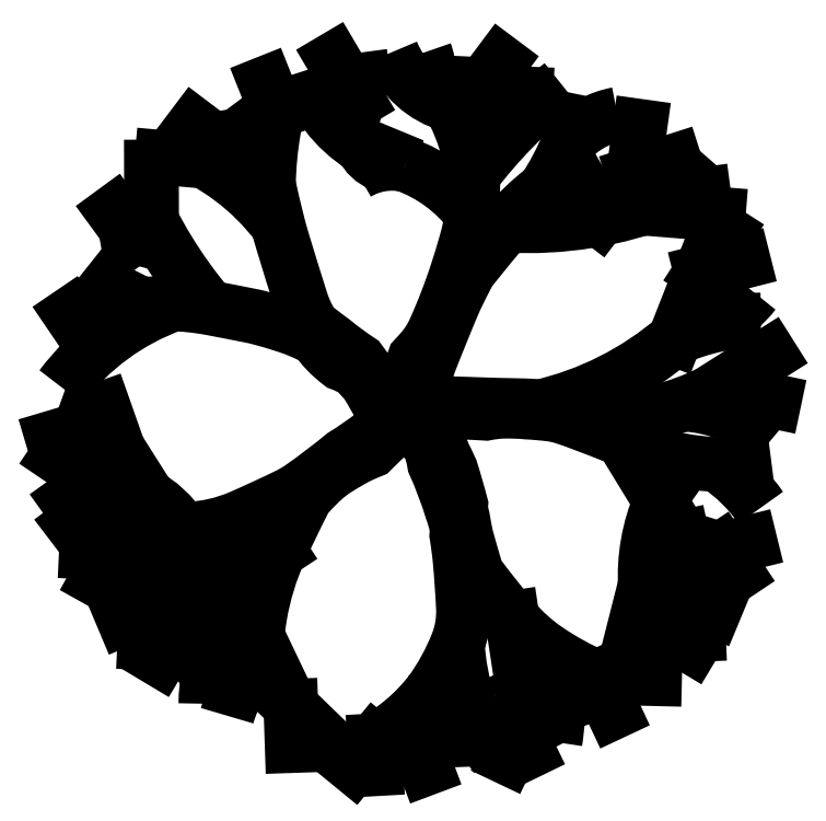
<metadata>
{"format":"dxf","ext":"dxf","renderer":"ezdxf+matplotlib","layout":"modelspace","background":"white","min_lineweight":24,"dpi":150}
</metadata>
<code>
0
SECTION
2
ENTITIES
0
LINE
8
0
10
114.1
20
161.8
30
0
11
114
21
161
31
0
0
ARC
8
0
10
116.7
20
161.9
30
0
40
2.538
50
156.8
51
209.3
0
LINE
8
0
10
114.6
20
162.4
30
0
11
114.8
21
161.5
31
0
0
LINE
8
0
10
108.9
20
162
30
0
11
108.4
21
161.5
31
0
0
ARC
8
0
10
106.7
20
163.9
30
0
40
2.275
50
276.9
51
302.9
0
ARC
8
0
10
111.1
20
159.6
30
0
40
3.934
50
132
51
158.7
0
POLYLINE
8
0
66
     1
10
0
20
0
30
0
70
     2
0
VERTEX
8
0
10
113.5
20
160.5
30
0
42
-0.05012
0
VERTEX
8
0
10
112.8
20
160.9
30
0
42
-0.06692
70
     1
0
VERTEX
8
0
10
112.4
20
161.3
30
0
42
-0.01484
0
VERTEX
8
0
10
111.9
20
161.9
30
0
42
-0.08797
70
     1
0
VERTEX
8
0
10
111.9
20
162
30
0
42
-0.00291
0
VERTEX
8
0
10
111.8
20
162.2
30
0
42
-0.002333
70
     1
0
VERTEX
8
0
10
111.7
20
162.4
30
0
42
-0.007514
0
VERTEX
8
0
10
111.7
20
162.7
30
0
42
-0.02184
70
     1
0
VERTEX
8
0
10
111.7
20
162.7
30
0
42
-0.06729
0
VERTEX
8
0
10
111.7
20
162.8
30
0
42
0.01191
70
     1
0
VERTEX
8
0
10
111.5
20
163.3
30
0
42
0.01319
0
VERTEX
8
0
10
111.4
20
163.6
30
0
42
-0.02482
70
     1
0
VERTEX
8
0
10
111.4
20
163.7
30
0
42
-0.07042
0
VERTEX
8
0
10
111.4
20
163.9
30
0
42
-0.1969
70
     1
0
VERTEX
8
0
10
111.4
20
164
30
0
42
-0.05484
0
VERTEX
8
0
10
111.5
20
164
30
0
42
-0.02876
70
     1
0
VERTEX
8
0
10
111.6
20
164
30
0
42
-0.01105
0
VERTEX
8
0
10
111.7
20
164.1
30
0
42
-0.002388
70
     1
0
VERTEX
8
0
10
112
20
164
30
0
42
-0.0444
0
VERTEX
8
0
10
112.2
20
164.1
30
0
42
-0.03147
70
     1
0
VERTEX
8
0
10
112.6
20
164.1
30
0
0
VERTEX
8
0
10
112.6
20
164.1
30
0
42
-0.02116
0
VERTEX
8
0
10
112.9
20
164
30
0
42
-0.04461
70
     1
0
VERTEX
8
0
10
113
20
164
30
0
42
-0.01235
0
VERTEX
8
0
10
113.3
20
163.9
30
0
42
-0.005223
70
     1
0
VERTEX
8
0
10
113.8
20
163.7
30
0
42
-0.03623
0
VERTEX
8
0
10
114.3
20
163.5
30
0
42
-0.02527
70
     1
0
VERTEX
8
0
10
114.9
20
163.1
30
0
0
SEQEND
8
0
0
POLYLINE
8
0
66
     1
10
0
20
0
30
0
70
     2
0
VERTEX
8
0
10
108.9
20
160.2
30
0
42
-0.05455
0
VERTEX
8
0
10
109
20
161.3
30
0
42
-0.06677
70
     1
0
VERTEX
8
0
10
109.3
20
162.2
30
0
42
-0.009512
0
VERTEX
8
0
10
109.6
20
162.9
30
0
42
-0.06449
70
     1
0
VERTEX
8
0
10
109.6
20
163
30
0
42
-0.02775
0
VERTEX
8
0
10
109.8
20
163.2
30
0
42
-0.04185
70
     1
0
VERTEX
8
0
10
110
20
163.3
30
0
42
-0.01216
0
VERTEX
8
0
10
110.2
20
163.4
30
0
42
-0.02163
70
     1
0
VERTEX
8
0
10
110.3
20
163.5
30
0
42
-0.01247
0
VERTEX
8
0
10
110.5
20
163.6
30
0
42
-0.005522
70
     1
0
VERTEX
8
0
10
110.7
20
163.8
30
0
42
-0.02486
0
VERTEX
8
0
10
110.9
20
163.8
30
0
42
-0.09586
70
     1
0
VERTEX
8
0
10
110.9
20
163.8
30
0
42
-0.05669
0
VERTEX
8
0
10
111
20
163.8
30
0
42
-0.01511
70
     1
0
VERTEX
8
0
10
111.1
20
163.8
30
0
42
-0.01664
0
VERTEX
8
0
10
111.1
20
163.8
30
0
42
-0.01159
70
     1
0
VERTEX
8
0
10
111.2
20
163.7
30
0
42
-0.06278
0
VERTEX
8
0
10
111.3
20
163.4
30
0
42
-0.03127
70
     1
0
VERTEX
8
0
10
111.6
20
162.7
30
0
42
-0.03304
0
VERTEX
8
0
10
111.6
20
162.5
30
0
42
-0.05403
70
     1
0
VERTEX
8
0
10
111.6
20
162.4
30
0
42
-0.01979
0
VERTEX
8
0
10
111.7
20
162.1
30
0
42
-0.01085
70
     1
0
VERTEX
8
0
10
111.7
20
161.4
30
0
42
-0.1055
0
VERTEX
8
0
10
111.6
20
161
30
0
42
-0.0645
70
     1
0
VERTEX
8
0
10
111.3
20
160.3
30
0
0
SEQEND
8
0
0
LINE
8
0
10
110.5
20
159.7
30
0
11
110.2
21
159.3
31
0
0
LINE
8
0
10
110.5
20
159.7
30
0
11
110.5
21
159.3
31
0
0
LINE
8
0
10
114.2
20
161.3
30
0
11
114.8
21
160.9
31
0
0
LINE
8
0
10
112.5
20
160.3
30
0
11
112.7
21
159.9
31
0
0
LINE
8
0
10
112.5
20
159.8
30
0
11
112.3
21
159.4
31
0
0
LINE
8
0
10
112.5
20
159.8
30
0
11
112.6
21
159.5
31
0
0
LINE
8
0
10
112.5
20
160.3
30
0
11
112.5
21
159.8
31
0
0
LINE
8
0
10
112.4
20
161.3
30
0
11
112.5
21
160.3
31
0
0
LINE
8
0
10
113.5
20
160.5
30
0
11
114.3
21
160.5
31
0
0
LINE
8
0
10
113.5
20
160.5
30
0
11
113.7
21
160.1
31
0
0
LINE
8
0
10
111
20
159.8
30
0
11
111.2
21
159.3
31
0
0
LINE
8
0
10
114.8
20
161.5
30
0
11
114.9
21
161.1
31
0
0
LINE
8
0
10
114.8
20
161.5
30
0
11
115.1
21
161.4
31
0
0
LINE
8
0
10
107.8
20
161
30
0
11
107.5
21
161
31
0
0
LINE
8
0
10
107.8
20
161
30
0
11
107.6
21
160.8
31
0
0
LINE
8
0
10
108.6
20
161.2
30
0
11
107.8
21
161
31
0
0
LINE
8
0
10
109.4
20
160.1
30
0
11
109.9
21
159.7
31
0
0
LINE
8
0
10
109.4
20
160.1
30
0
11
109.4
21
159.6
31
0
0
LINE
8
0
10
109
20
161.1
30
0
11
109.4
21
160.1
31
0
0
LINE
8
0
10
107.6
20
161.5
30
0
11
107.2
21
161.3
31
0
0
ARC
8
0
10
112.4
20
159.5
30
0
40
1.026
50
19.92
51
58.98
0
ARC
8
0
10
113.7
20
159.4
30
0
40
2.013
50
157.9
51
182.6
0
ARC
8
0
10
109.1
20
160.2
30
0
40
1.965
50
332.5
51
356.6
0
ARC
8
0
10
110.1
20
159.6
30
0
40
1.602
50
137
51
164.1
0
ARC
8
0
10
110.6
20
160.2
30
0
40
2.315
50
159.9
51
179.8
0
ARC
8
0
10
109.3
20
161.9
30
0
40
2.508
50
299.4
51
322.5
0
ARC
8
0
10
109.8
20
160.1
30
0
40
3.138
50
351
51
12.84
0
ARC
8
0
10
114.5
20
161.1
30
0
40
2.877
50
182.8
51
215.3
0
ARC
8
0
10
102.9
20
167.3
30
0
40
8.406
50
305.9
51
316.5
0
LINE
8
0
10
114.1
20
166.8
30
0
11
115.1
21
166.7
31
0
0
LINE
8
0
10
107.3
20
166.4
30
0
11
107
21
166.7
31
0
0
LINE
8
0
10
107.2
20
163.1
30
0
11
106.5
21
162.6
31
0
0
LINE
8
0
10
106.7
20
163.9
30
0
11
106.2
21
163.7
31
0
0
LINE
8
0
10
107.1
20
163.6
30
0
11
106.9
21
164.1
31
0
0
ARC
8
0
10
105.6
20
162.1
30
0
40
2.133
50
44.68
51
70.71
0
LINE
8
0
10
110.3
20
168.2
30
0
11
110
21
168.8
31
0
0
ARC
8
0
10
108.7
20
168.6
30
0
40
1.689
50
330.5
51
8.407
0
ARC
8
0
10
111.3
20
169.2
30
0
40
1.819
50
196.8
51
237.9
0
LINE
8
0
10
115.5
20
164.3
30
0
11
115.9
21
164.2
31
0
0
LINE
8
0
10
115
20
164.3
30
0
11
115.8
21
164.8
31
0
0
LINE
8
0
10
111.9
20
168.3
30
0
11
112.2
21
168.7
31
0
0
LINE
8
0
10
108.4
20
167.7
30
0
11
108.1
21
167.9
31
0
0
LINE
8
0
10
108.2
20
167.4
30
0
11
107.7
21
167.5
31
0
0
LINE
8
0
10
109.2
20
168.1
30
0
11
109.1
21
168.5
31
0
0
LINE
8
0
10
106.7
20
165
30
0
11
106.5
21
165.4
31
0
0
LINE
8
0
10
107.5
20
166.6
30
0
11
107.5
21
167.3
31
0
0
LINE
8
0
10
114.9
20
165.9
30
0
11
115.5
21
166.1
31
0
0
LINE
8
0
10
114.9
20
165.9
30
0
11
115.2
21
166.5
31
0
0
LINE
8
0
10
114.5
20
165
30
0
11
114.9
21
165.9
31
0
0
LINE
8
0
10
114
20
167.2
30
0
11
114.1
21
167.9
31
0
0
LINE
8
0
10
114
20
167.2
30
0
11
114.5
21
167.4
31
0
0
LINE
8
0
10
113.5
20
166.6
30
0
11
114
21
167.2
31
0
0
LINE
8
0
10
115.2
20
162.2
30
0
11
115.4
21
161.9
31
0
0
LINE
8
0
10
115.2
20
162.2
30
0
11
115.5
21
162.3
31
0
0
LINE
8
0
10
114.6
20
162.4
30
0
11
115.2
21
162.2
31
0
0
LINE
8
0
10
113.8
20
163.7
30
0
11
114.6
21
162.4
31
0
0
LINE
8
0
10
107
20
162.2
30
0
11
106.8
21
161.8
31
0
0
LINE
8
0
10
107
20
162.2
30
0
11
106.7
21
162.2
31
0
0
LINE
8
0
10
107.5
20
162.5
30
0
11
107
21
162.2
31
0
0
LINE
8
0
10
108.9
20
162
30
0
11
108.5
21
161.9
31
0
0
LINE
8
0
10
109.3
20
162.2
30
0
11
108.9
21
162
31
0
0
LINE
8
0
10
107.5
20
162.9
30
0
11
107.1
21
163.6
31
0
0
LINE
8
0
10
106.8
20
163.1
30
0
11
106.3
21
163.5
31
0
0
LINE
8
0
10
106.8
20
163.1
30
0
11
106.4
21
162.9
31
0
0
ARC
8
0
10
106.8
20
161.7
30
0
40
1.4
50
32.78
51
89.82
0
ARC
8
0
10
110.3
20
168.6
30
0
40
0.9033
50
343.8
51
19.86
0
ARC
8
0
10
111.9
20
169.3
30
0
40
1.189
50
201.8
51
254.3
0
ARC
8
0
10
110.8
20
167.8
30
0
40
0.4728
50
205.6
51
248.1
0
ARC
8
0
10
110.8
20
166.5
30
0
40
0.9058
50
78.94
51
120.9
0
ARC
8
0
10
111.2
20
167.7
30
0
40
0.4138
50
156.1
51
225.6
0
ARC
8
0
10
110.3
20
165.6
30
0
40
1.921
50
36.89
51
70.26
0
ARC
8
0
10
114.4
20
166.6
30
0
40
1.499
50
295.4
51
322.5
0
ARC
8
0
10
115.7
20
162.5
30
0
40
2.832
50
90.08
51
113.7
0
ARC
8
0
10
111.8
20
168.3
30
0
40
4.263
50
282.8
51
310.7
0
ARC
8
0
10
114.4
20
166
30
0
40
2.058
50
290.4
51
314.2
0
ARC
8
0
10
113.9
20
161.6
30
0
40
2.175
50
34.58
51
56.36
0
LINE
8
0
10
114.4
20
166.9
30
0
11
114.9
21
167
31
0
0
LINE
8
0
10
114.4
20
166.9
30
0
11
114.7
21
167.2
31
0
0
ARC
8
0
10
112.6
20
171.7
30
0
40
5.114
50
266.8
51
291.4
0
ARC
8
0
10
114
20
166.9
30
0
40
1.147
50
100.3
51
137.5
0
ARC
8
0
10
110.6
20
168.7
30
0
40
1.964
50
331.6
51
358.3
0
ARC
8
0
10
107.9
20
169
30
0
40
4.013
50
342
51
358
0
ARC
8
0
10
106.7
20
166.6
30
0
40
1.586
50
257.9
51
280.1
0
ARC
8
0
10
108.9
20
162.5
30
0
40
3.239
50
109.5
51
143.1
0
ARC
8
0
10
108.6
20
168.4
30
0
40
3.126
50
230.8
51
247.2
0
ARC
8
0
10
111.1
20
168.4
30
0
40
2.794
50
187.5
51
206.8
0
ARC
8
0
10
106.6
20
166.6
30
0
40
2.698
50
18.44
51
37.76
0
ARC
8
0
10
113.9
20
167
30
0
40
4.759
50
161.5
51
179.1
0
ARC
8
0
10
107.1
20
164.9
30
0
40
1.508
50
66.18
51
100.5
0
ARC
8
0
10
115.3
20
167.3
30
0
40
3.904
50
254.2
51
277.8
0
ARC
8
0
10
114.5
20
162.2
30
0
40
2.001
50
49.46
51
86.28
0
ARC
8
0
10
106.7
20
164.7
30
0
40
3.126
50
36.91
51
69.6
0
ARC
8
0
10
109.9
20
169
30
0
40
3.515
50
326.6
51
348.9
0
ARC
8
0
10
117.3
20
163.1
30
0
40
6.841
50
128.4
51
142.7
0
ARC
8
0
10
113
20
169.4
30
0
40
6.16
50
202.5
51
220.3
0
POLYLINE
8
0
66
     1
10
0
20
0
30
0
70
     2
0
VERTEX
8
0
10
113.5
20
167.5
30
0
42
0.03688
0
VERTEX
8
0
10
112.8
20
167
30
0
42
0.05202
70
     1
0
VERTEX
8
0
10
112.3
20
166.6
30
0
42
0.0067
0
VERTEX
8
0
10
111.8
20
166
30
0
42
0.04831
70
     1
0
VERTEX
8
0
10
111.8
20
165.9
30
0
42
0.006891
0
VERTEX
8
0
10
111.6
20
165.6
30
0
42
0.01266
70
     1
0
VERTEX
8
0
10
111.6
20
165.5
30
0
42
0.003883
0
VERTEX
8
0
10
111.5
20
165.3
30
0
42
0.001751
70
     1
0
VERTEX
8
0
10
111.3
20
164.9
30
0
42
0.009631
0
VERTEX
8
0
10
111.2
20
164.6
30
0
42
0.01797
70
     1
0
VERTEX
8
0
10
111.2
20
164.4
30
0
42
0.1141
0
VERTEX
8
0
10
111.2
20
164.4
30
0
42
0.1033
70
     1
0
VERTEX
8
0
10
111.2
20
164.3
30
0
42
0.08332
0
VERTEX
8
0
10
111.3
20
164.2
30
0
42
0.1491
70
     1
0
VERTEX
8
0
10
111.3
20
164.2
30
0
42
0.02305
0
VERTEX
8
0
10
111.4
20
164.2
30
0
42
-0.01841
70
     1
0
VERTEX
8
0
10
111.6
20
164.2
30
0
42
-0.000356
0
VERTEX
8
0
10
111.8
20
164.2
30
0
42
0.0004407
70
     1
0
VERTEX
8
0
10
112
20
164.2
30
0
42
0.003727
0
VERTEX
8
0
10
112.4
20
164.2
30
0
42
-0.00721
70
     1
0
VERTEX
8
0
10
112.6
20
164.1
30
0
42
-0.03088
0
VERTEX
8
0
10
112.7
20
164.1
30
0
42
-0.005007
70
     1
0
VERTEX
8
0
10
113
20
164.1
30
0
42
-0.02134
0
VERTEX
8
0
10
113.2
20
164
30
0
42
0.0233
70
     1
0
VERTEX
8
0
10
113.4
20
164
30
0
42
0.05387
0
VERTEX
8
0
10
113.4
20
164
30
0
42
0.005782
70
     1
0
VERTEX
8
0
10
113.9
20
164
30
0
42
0.05321
0
VERTEX
8
0
10
114.4
20
164.1
30
0
42
0.04158
70
     1
0
VERTEX
8
0
10
115
20
164.3
30
0
0
SEQEND
8
0
0
POLYLINE
8
0
66
     1
10
0
20
0
30
0
70
     2
0
VERTEX
8
0
10
107
20
165.5
30
0
42
-0.03162
0
VERTEX
8
0
10
107.8
20
165.5
30
0
42
-0.04405
70
     1
0
VERTEX
8
0
10
108.3
20
165.5
30
0
42
-0.002444
0
VERTEX
8
0
10
108.9
20
165.3
30
0
42
-0.01556
70
     1
0
VERTEX
8
0
10
109
20
165.3
30
0
42
-0.01416
0
VERTEX
8
0
10
109.3
20
165.2
30
0
42
-0.02301
70
     1
0
VERTEX
8
0
10
109.6
20
165.1
30
0
42
-0.02171
0
VERTEX
8
0
10
109.7
20
165.1
30
0
42
-0.05264
70
     1
0
VERTEX
8
0
10
109.7
20
165
30
0
42
-0.0534
0
VERTEX
8
0
10
109.8
20
165
30
0
42
0.02877
70
     1
0
VERTEX
8
0
10
109.9
20
164.9
30
0
42
0.03967
0
VERTEX
8
0
10
110.1
20
164.7
30
0
42
-0.0482
70
     1
0
VERTEX
8
0
10
110.3
20
164.6
30
0
42
-0.03402
0
VERTEX
8
0
10
110.4
20
164.4
30
0
42
-0.02217
70
     1
0
VERTEX
8
0
10
110.6
20
164.1
30
0
42
-0.0153
0
VERTEX
8
0
10
110.7
20
164
30
0
42
-0.09276
70
     1
0
VERTEX
8
0
10
110.7
20
164
30
0
42
-0.1112
0
VERTEX
8
0
10
110.7
20
164
30
0
42
-0.04915
70
     1
0
VERTEX
8
0
10
110.6
20
163.9
30
0
42
-0.02451
0
VERTEX
8
0
10
110.6
20
163.9
30
0
42
-0.007415
70
     1
0
VERTEX
8
0
10
110.5
20
163.8
30
0
42
-0.02872
0
VERTEX
8
0
10
110.1
20
163.5
30
0
42
-0.0196
70
     1
0
VERTEX
8
0
10
109.5
20
163.1
30
0
42
-0.03914
0
VERTEX
8
0
10
109.4
20
163
30
0
42
-0.01138
70
     1
0
VERTEX
8
0
10
108.7
20
162.7
30
0
42
-0.09314
0
VERTEX
8
0
10
108
20
162.5
30
0
42
-0.06807
70
     1
0
VERTEX
8
0
10
107
20
162.6
30
0
0
SEQEND
8
0
0
POLYLINE
8
0
66
     1
10
0
20
0
30
0
70
     2
0
VERTEX
8
0
10
109.1
20
167.1
30
0
42
0.007275
0
VERTEX
8
0
10
109.2
20
166.6
30
0
42
0.01247
70
     1
0
VERTEX
8
0
10
109.3
20
166.3
30
0
42
0.003271
0
VERTEX
8
0
10
109.5
20
165.6
30
0
42
0.0207
70
     1
0
VERTEX
8
0
10
109.6
20
165.4
30
0
42
0.03621
0
VERTEX
8
0
10
109.7
20
165.3
30
0
42
0.06237
70
     1
0
VERTEX
8
0
10
109.7
20
165.2
30
0
42
0.03241
0
VERTEX
8
0
10
109.8
20
165.2
30
0
42
0.005282
70
     1
0
VERTEX
8
0
10
110
20
165
30
0
42
0.02792
0
VERTEX
8
0
10
110.3
20
164.8
30
0
42
0.02494
70
     1
0
VERTEX
8
0
10
110.6
20
164.4
30
0
42
0.09901
0
VERTEX
8
0
10
110.8
20
164.4
30
0
42
0.1564
70
     1
0
VERTEX
8
0
10
110.9
20
164.4
30
0
42
0.01075
0
VERTEX
8
0
10
110.9
20
164.4
30
0
42
0.009235
70
     1
0
VERTEX
8
0
10
111
20
164.5
30
0
42
0.004611
0
VERTEX
8
0
10
111.1
20
164.8
30
0
42
0.01035
70
     1
0
VERTEX
8
0
10
111.2
20
164.9
30
0
42
0.07242
0
VERTEX
8
0
10
111.3
20
165.2
30
0
42
0.02679
70
     1
0
VERTEX
8
0
10
111.6
20
165.9
30
0
42
0.009835
0
VERTEX
8
0
10
111.7
20
166.3
30
0
42
0.01876
70
     1
0
VERTEX
8
0
10
111.8
20
166.5
30
0
42
0.03331
0
VERTEX
8
0
10
111.8
20
166.6
30
0
42
0.006876
70
     1
0
VERTEX
8
0
10
111.8
20
167.1
30
0
42
0.0765
0
VERTEX
8
0
10
111.8
20
167.6
30
0
42
0.05789
70
     1
0
VERTEX
8
0
10
111.5
20
168.2
30
0
0
SEQEND
8
0
0
ENDSEC
0
EOF

</code>
